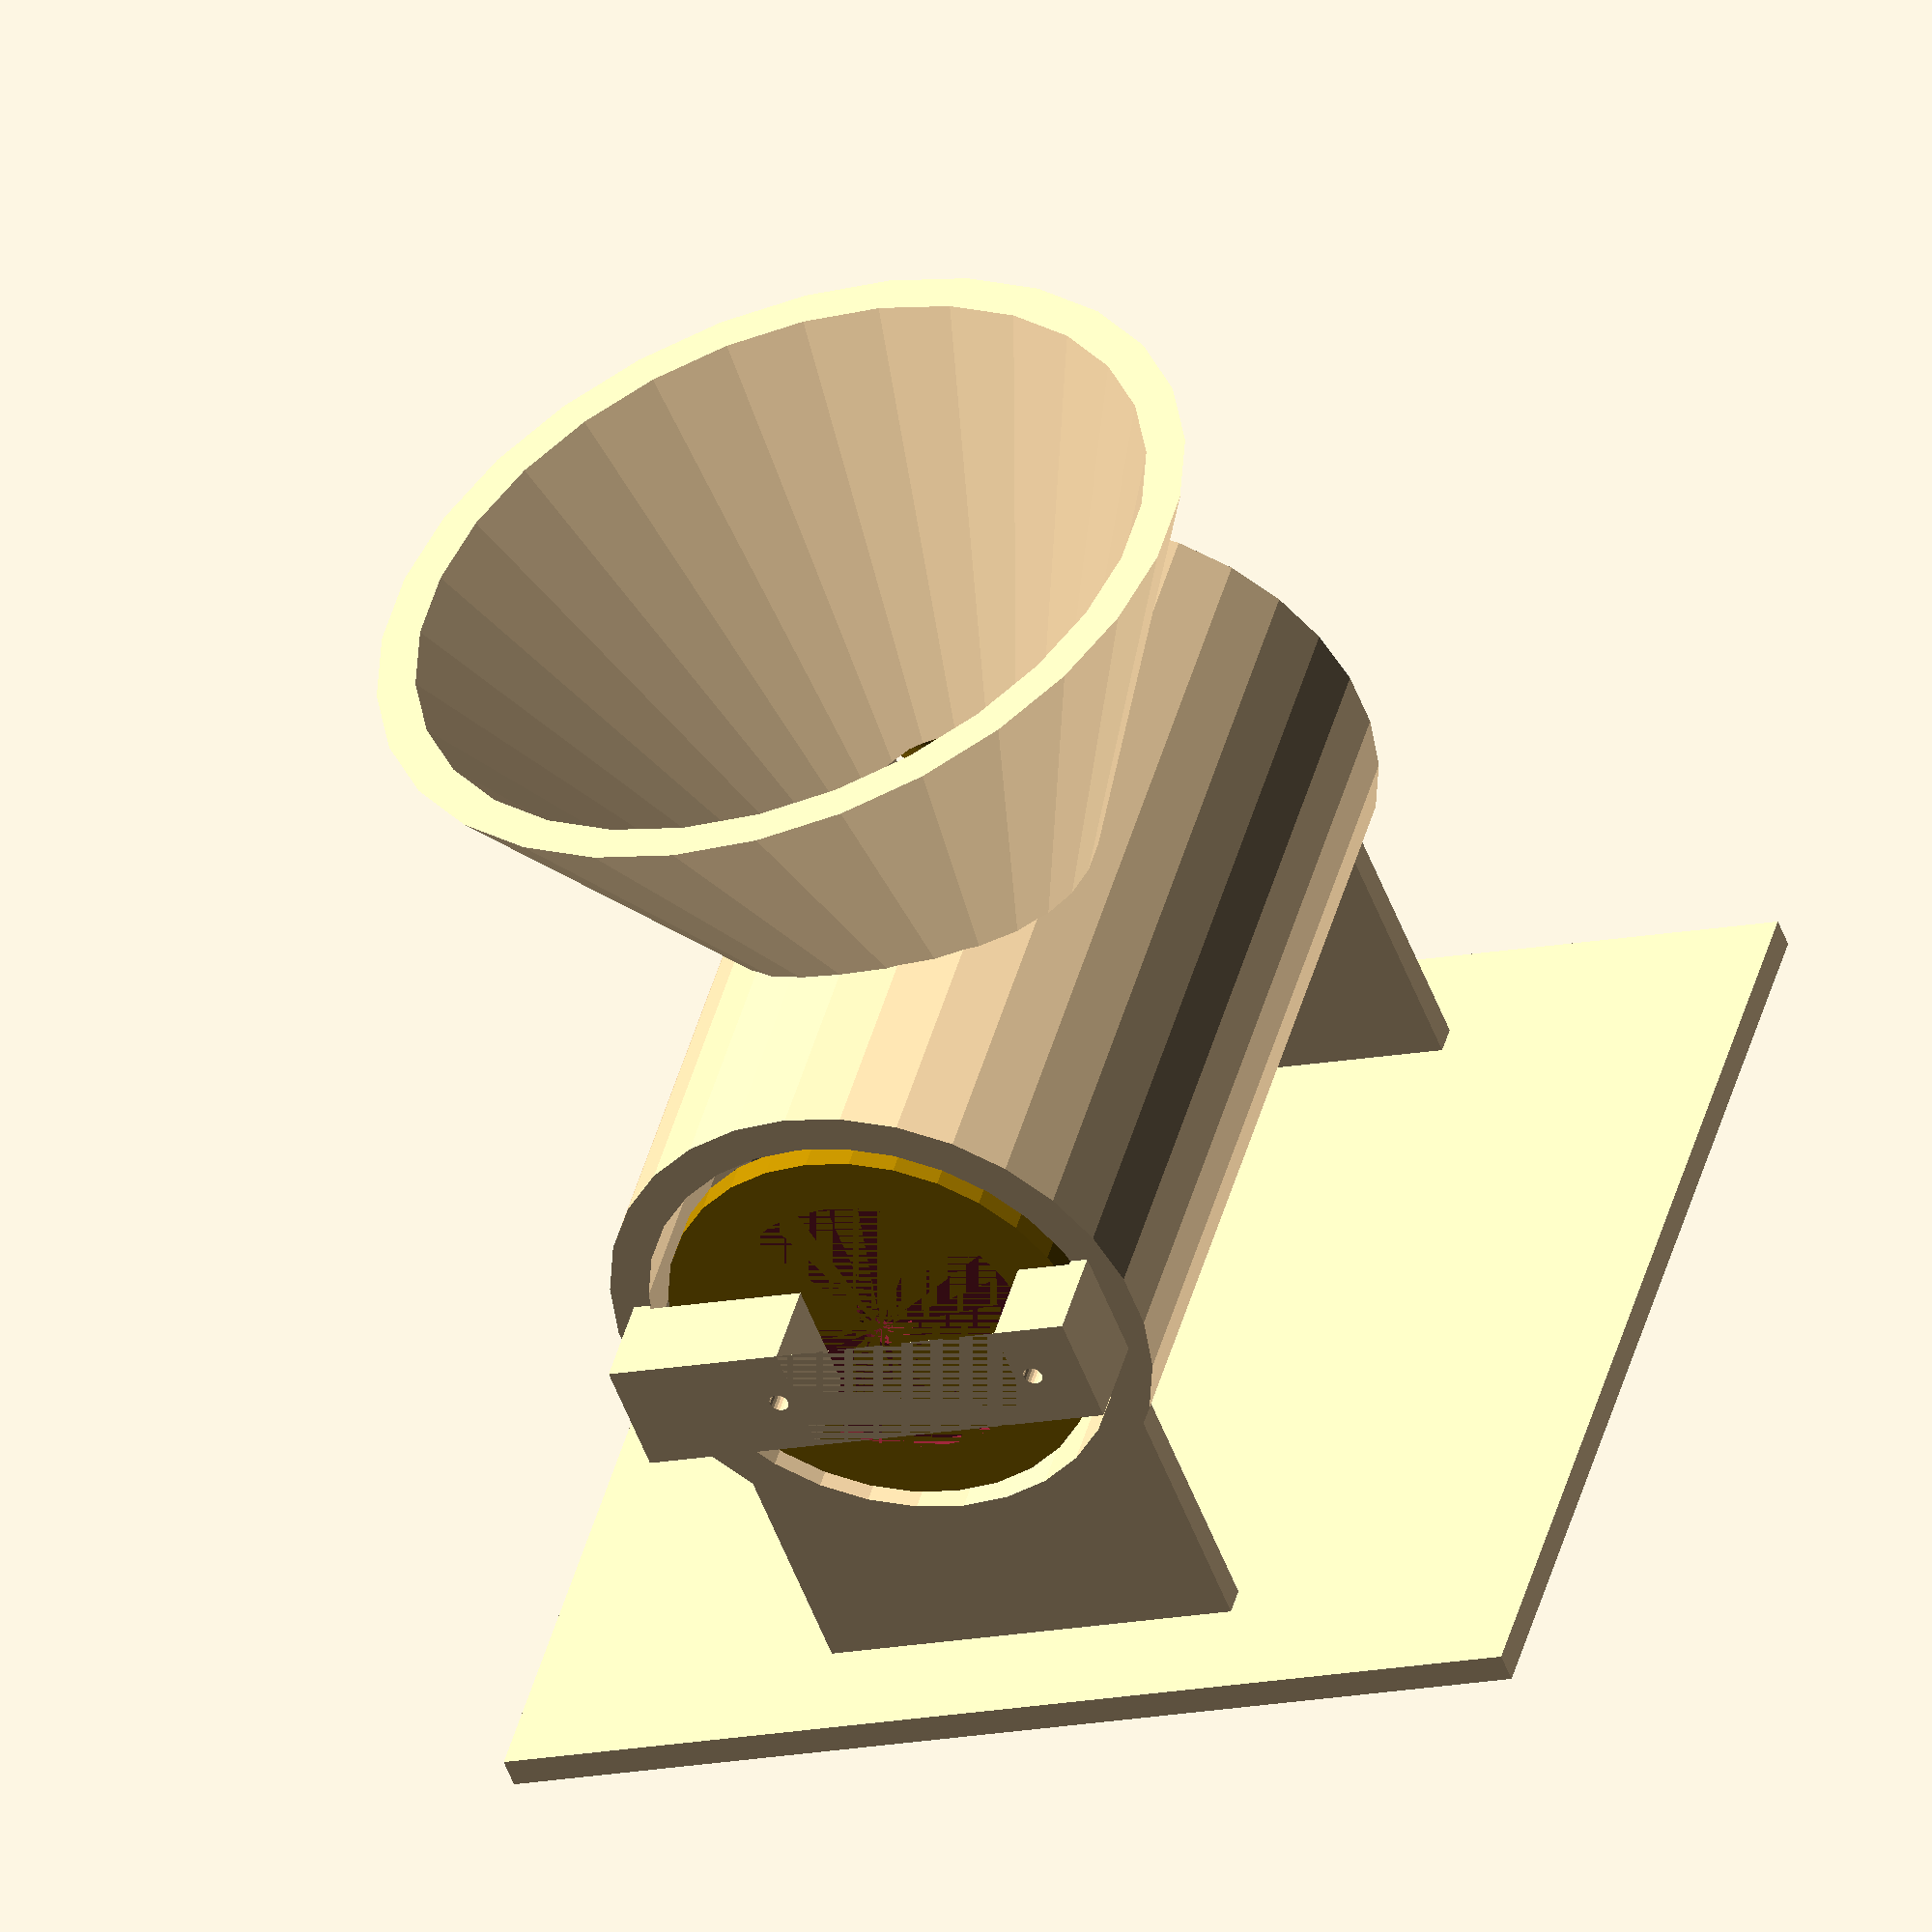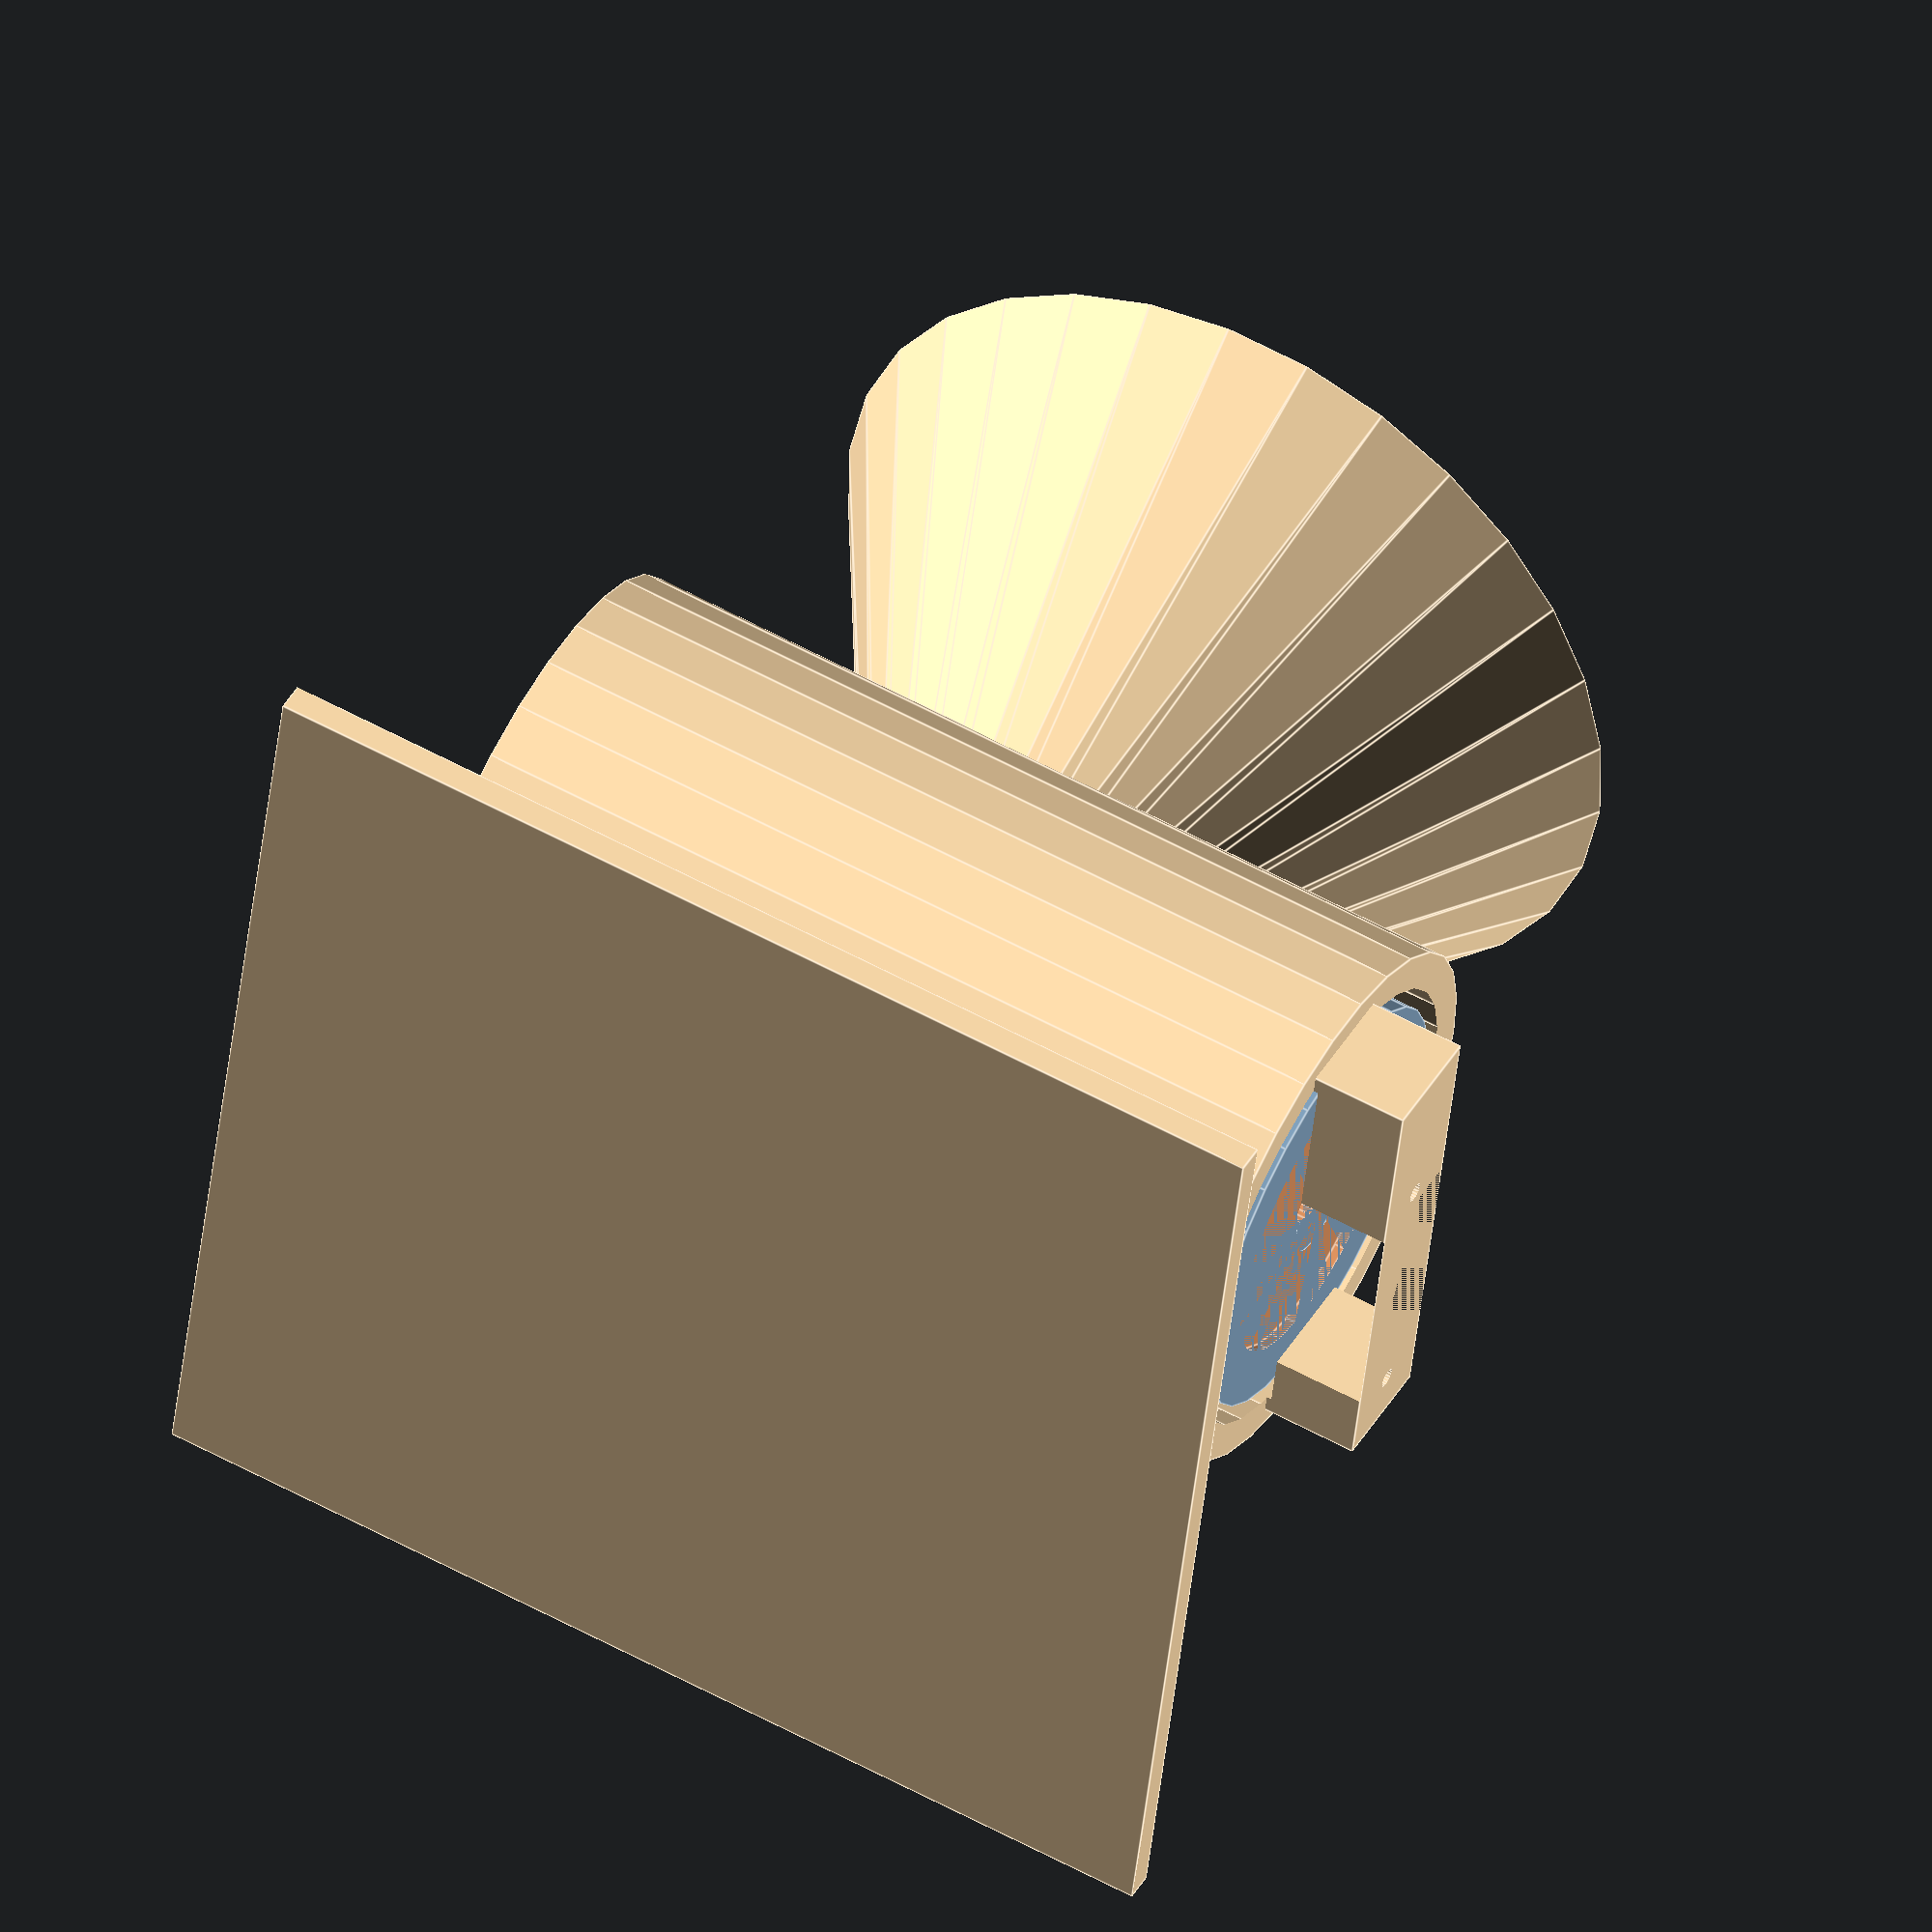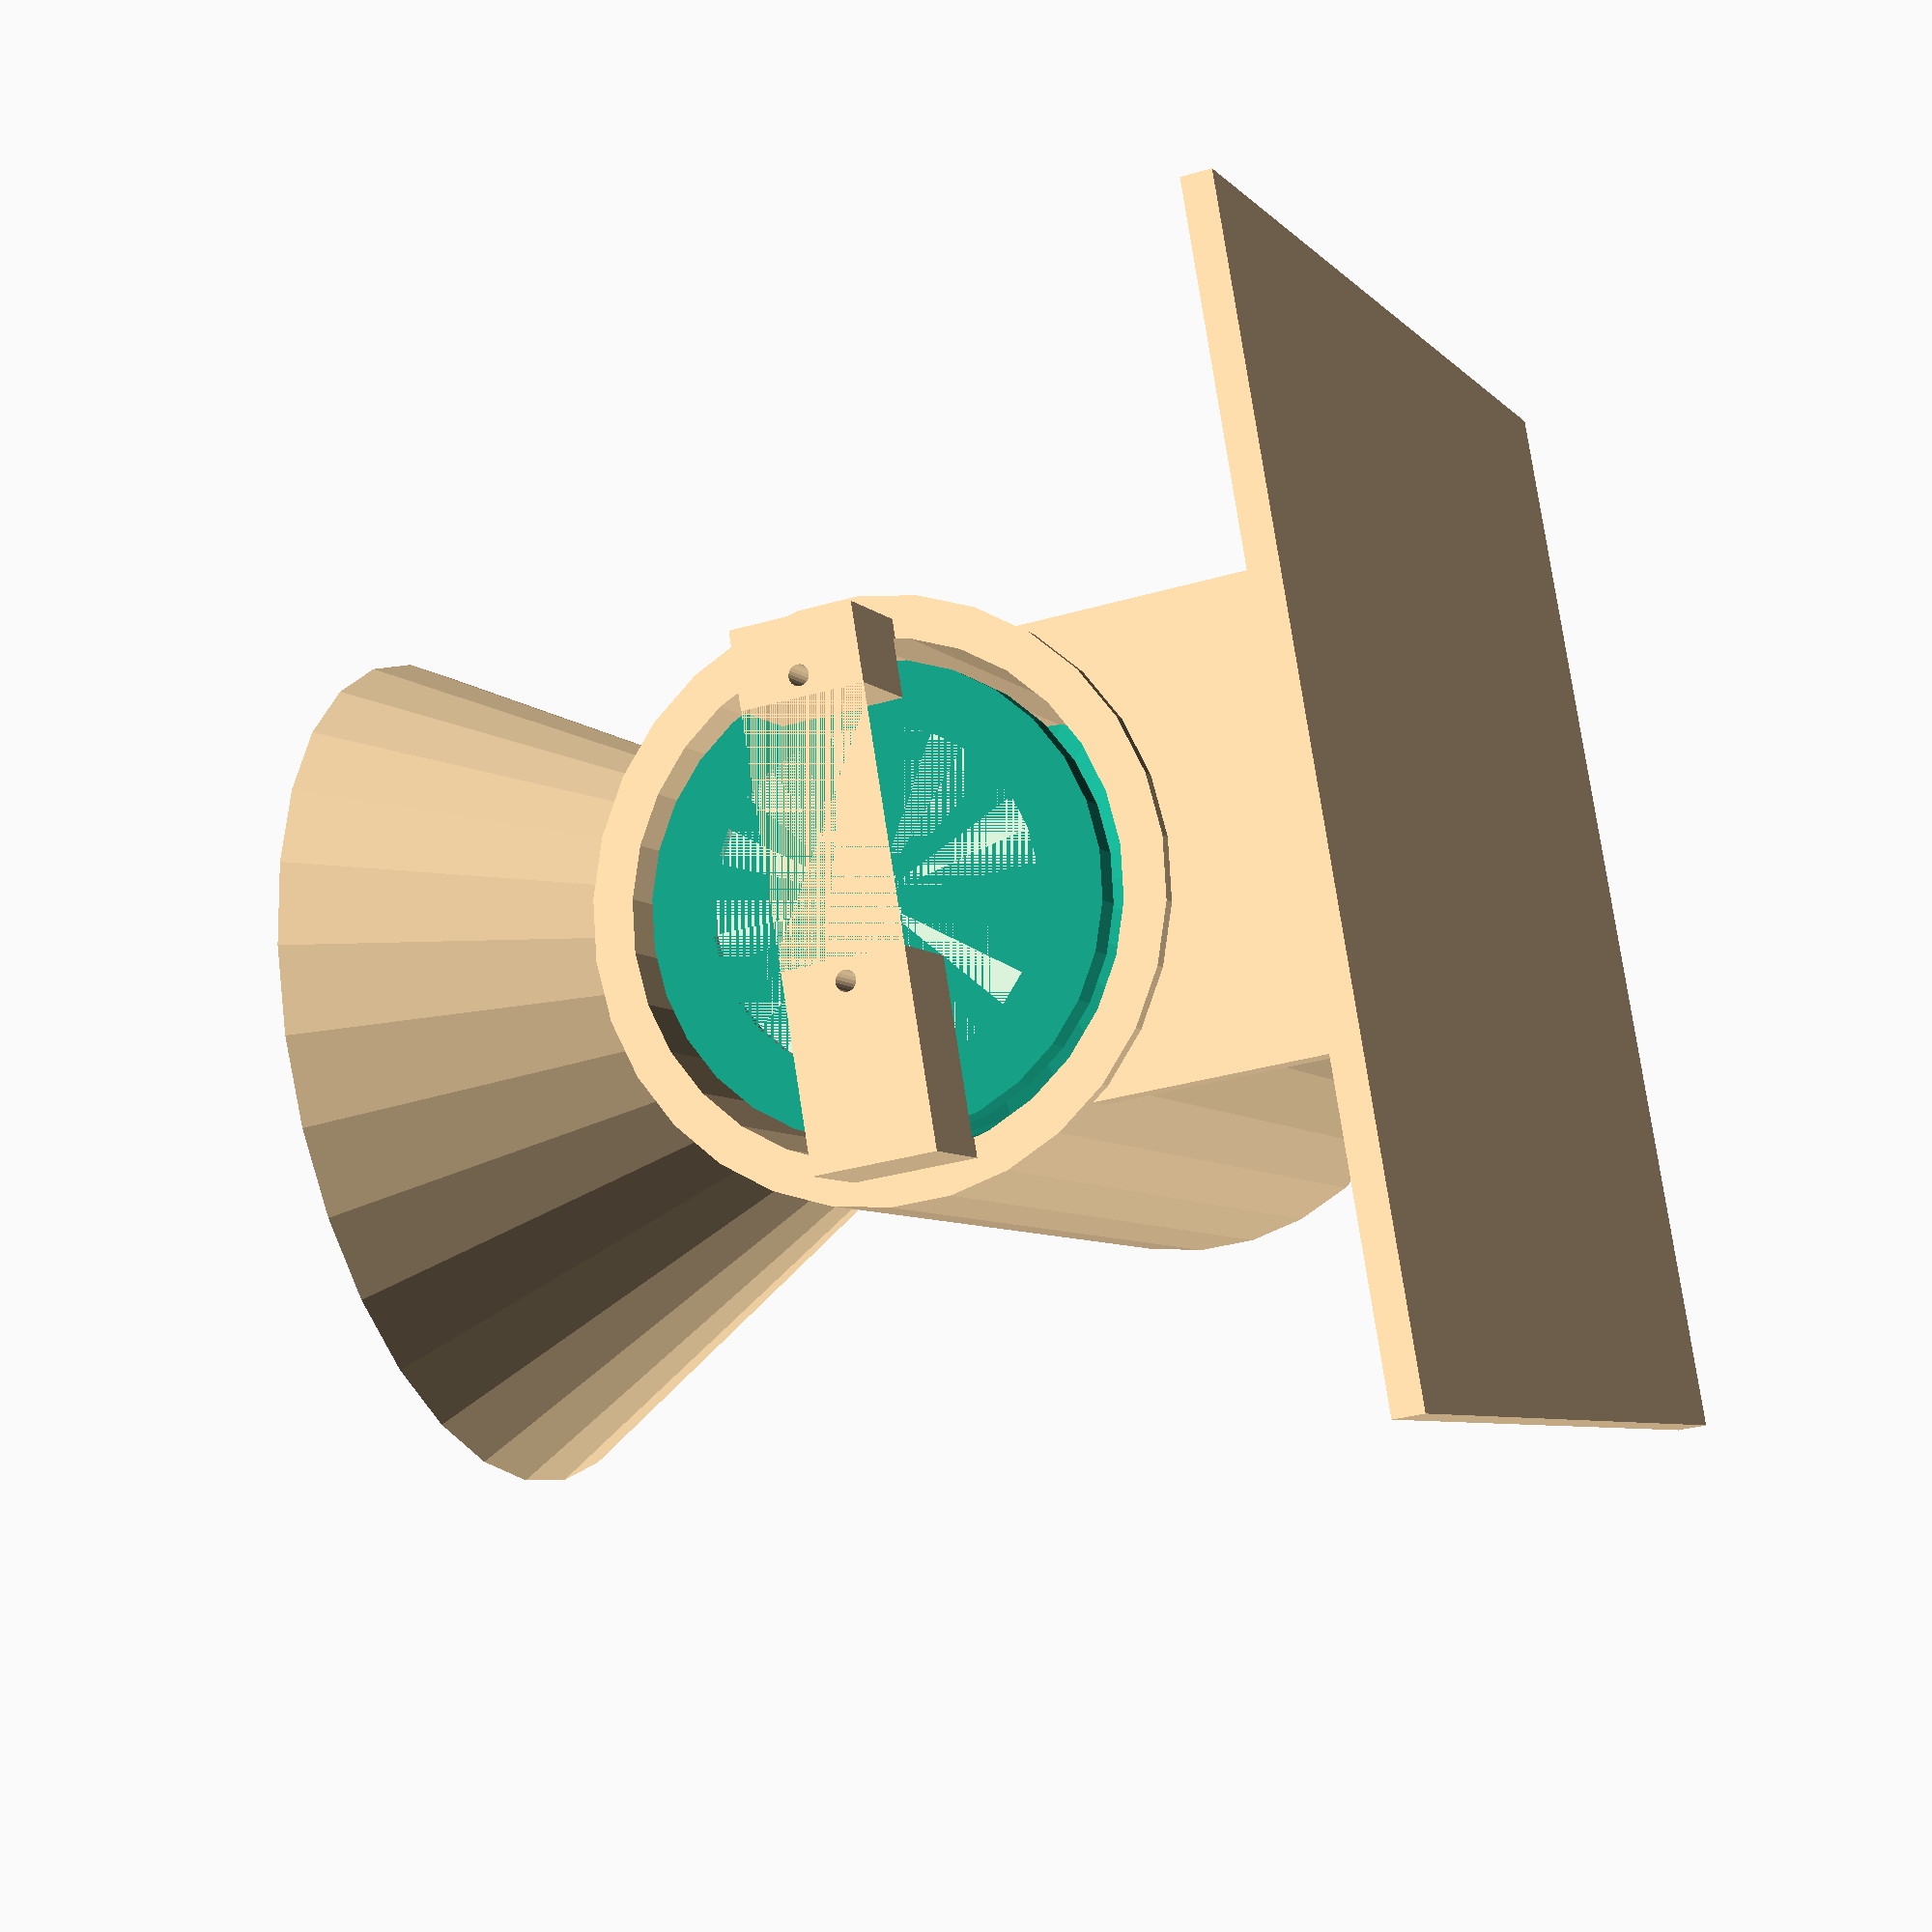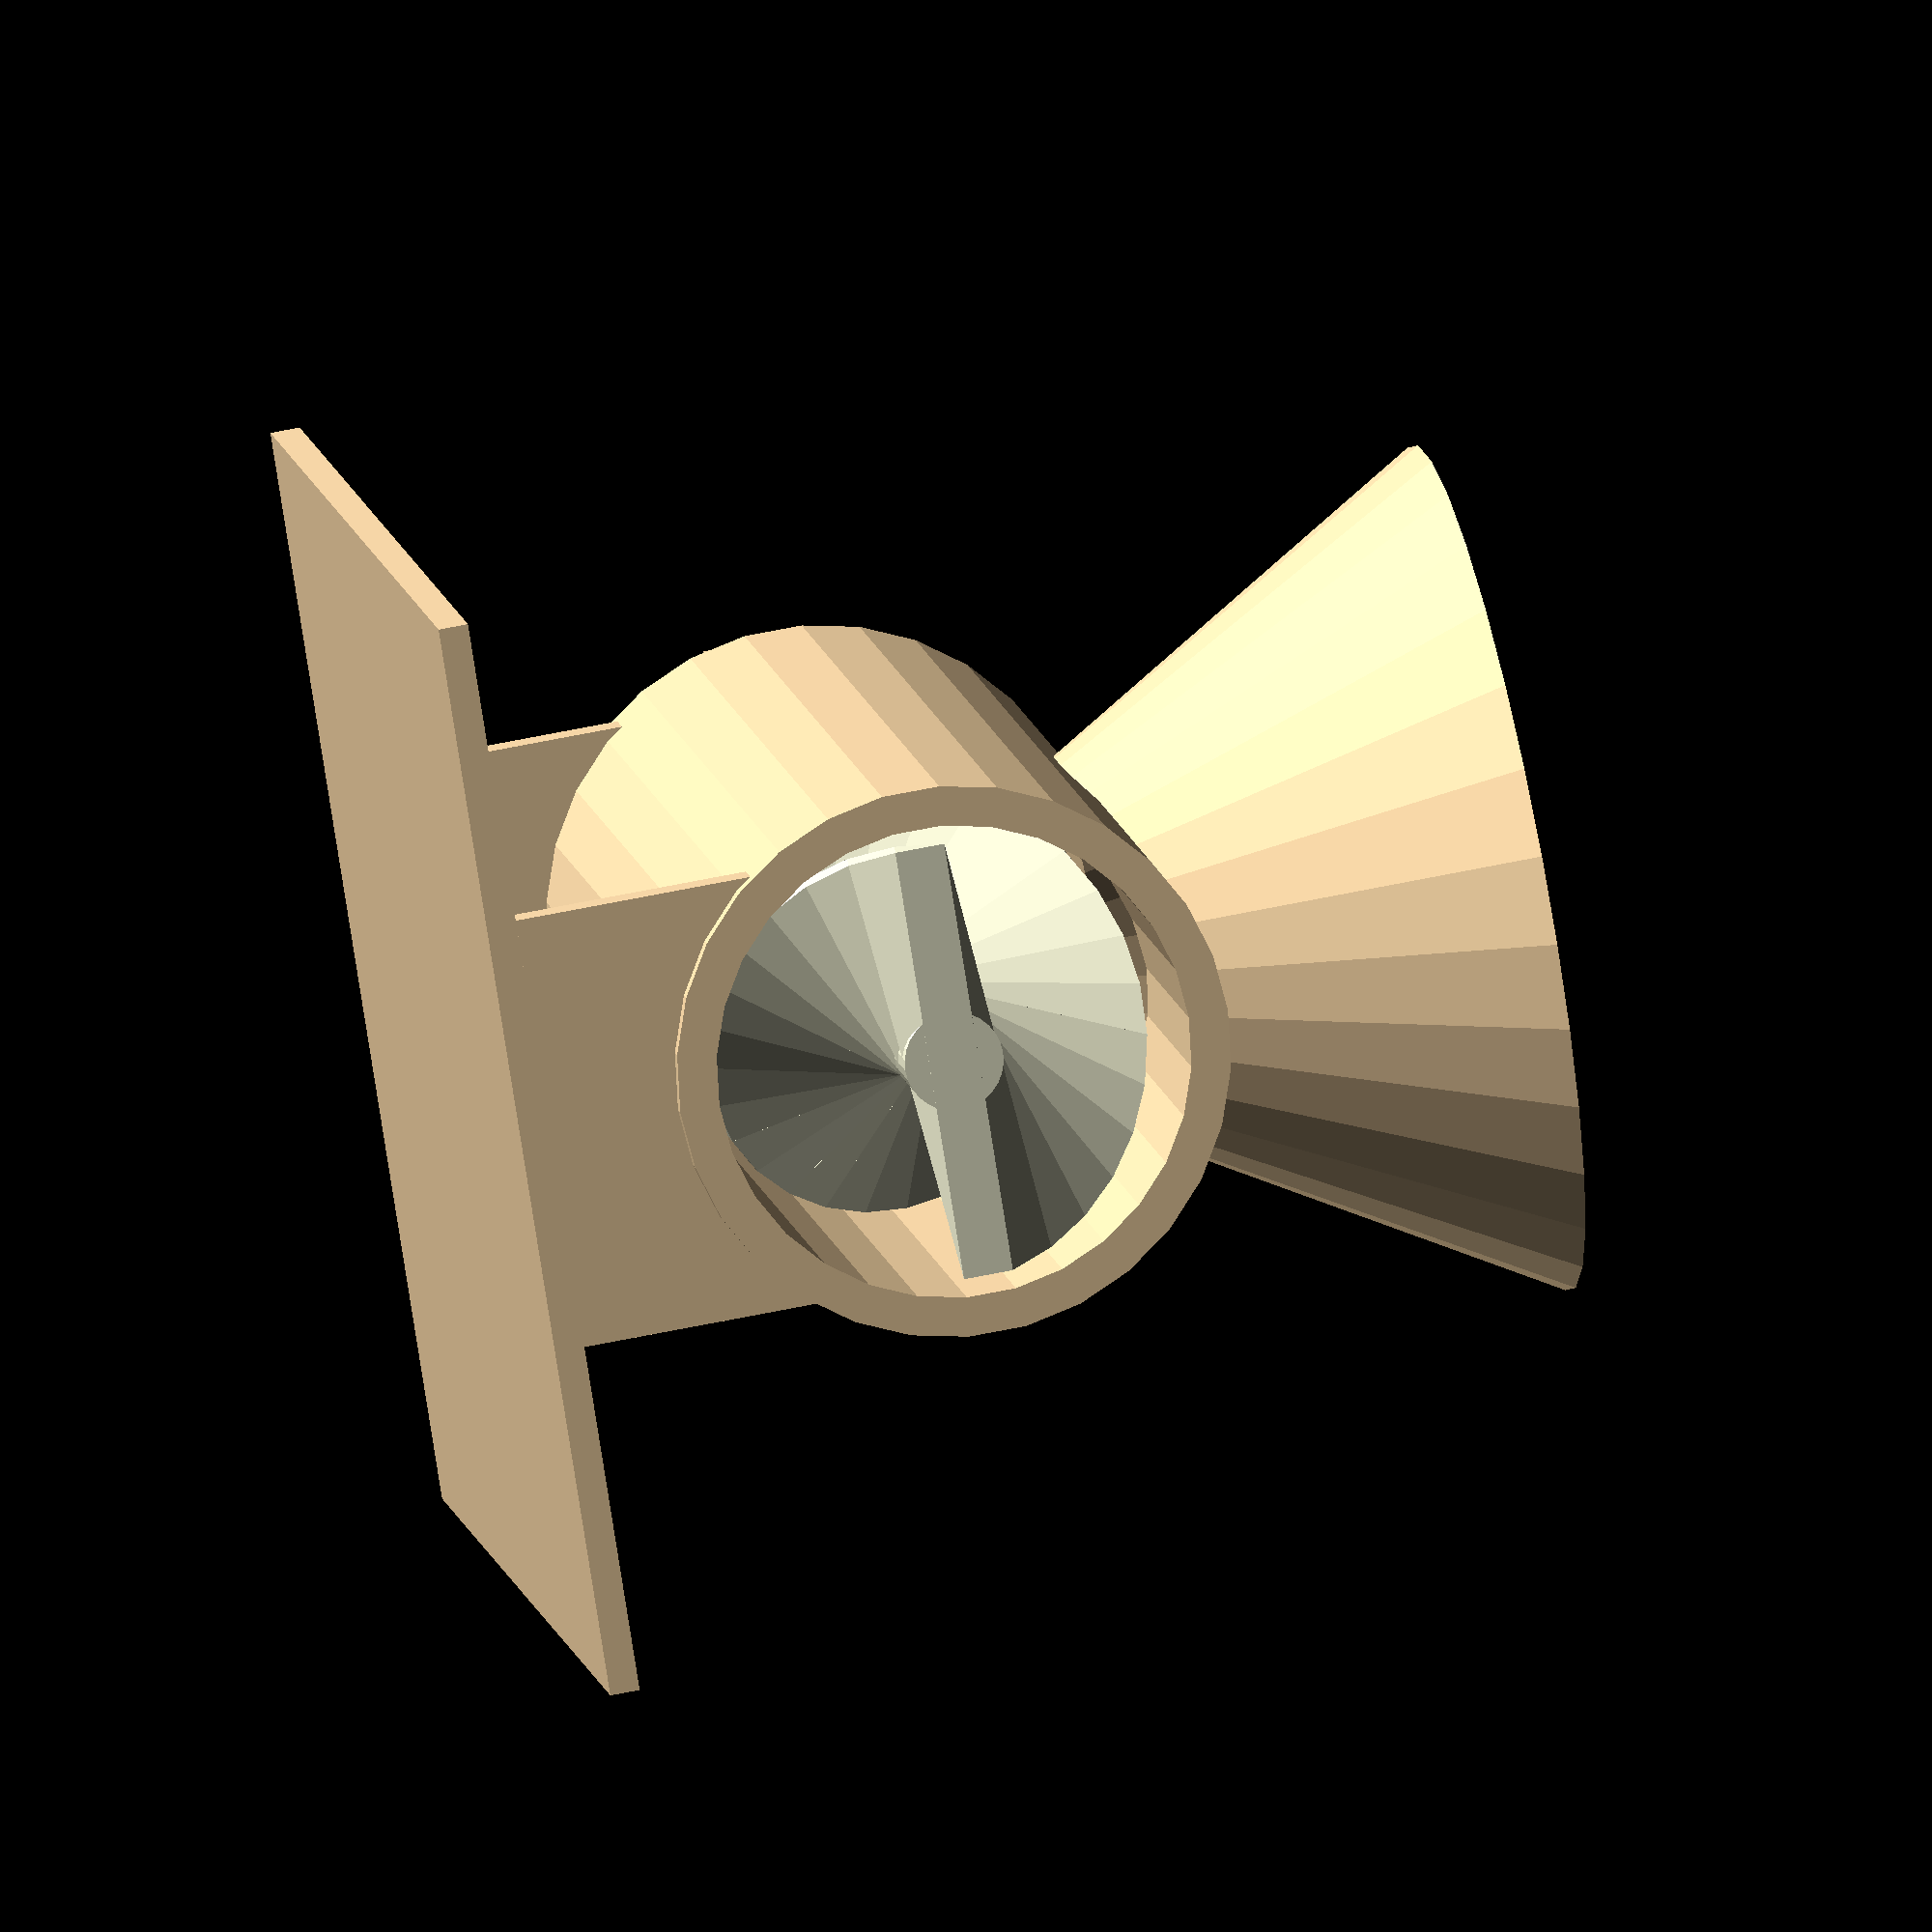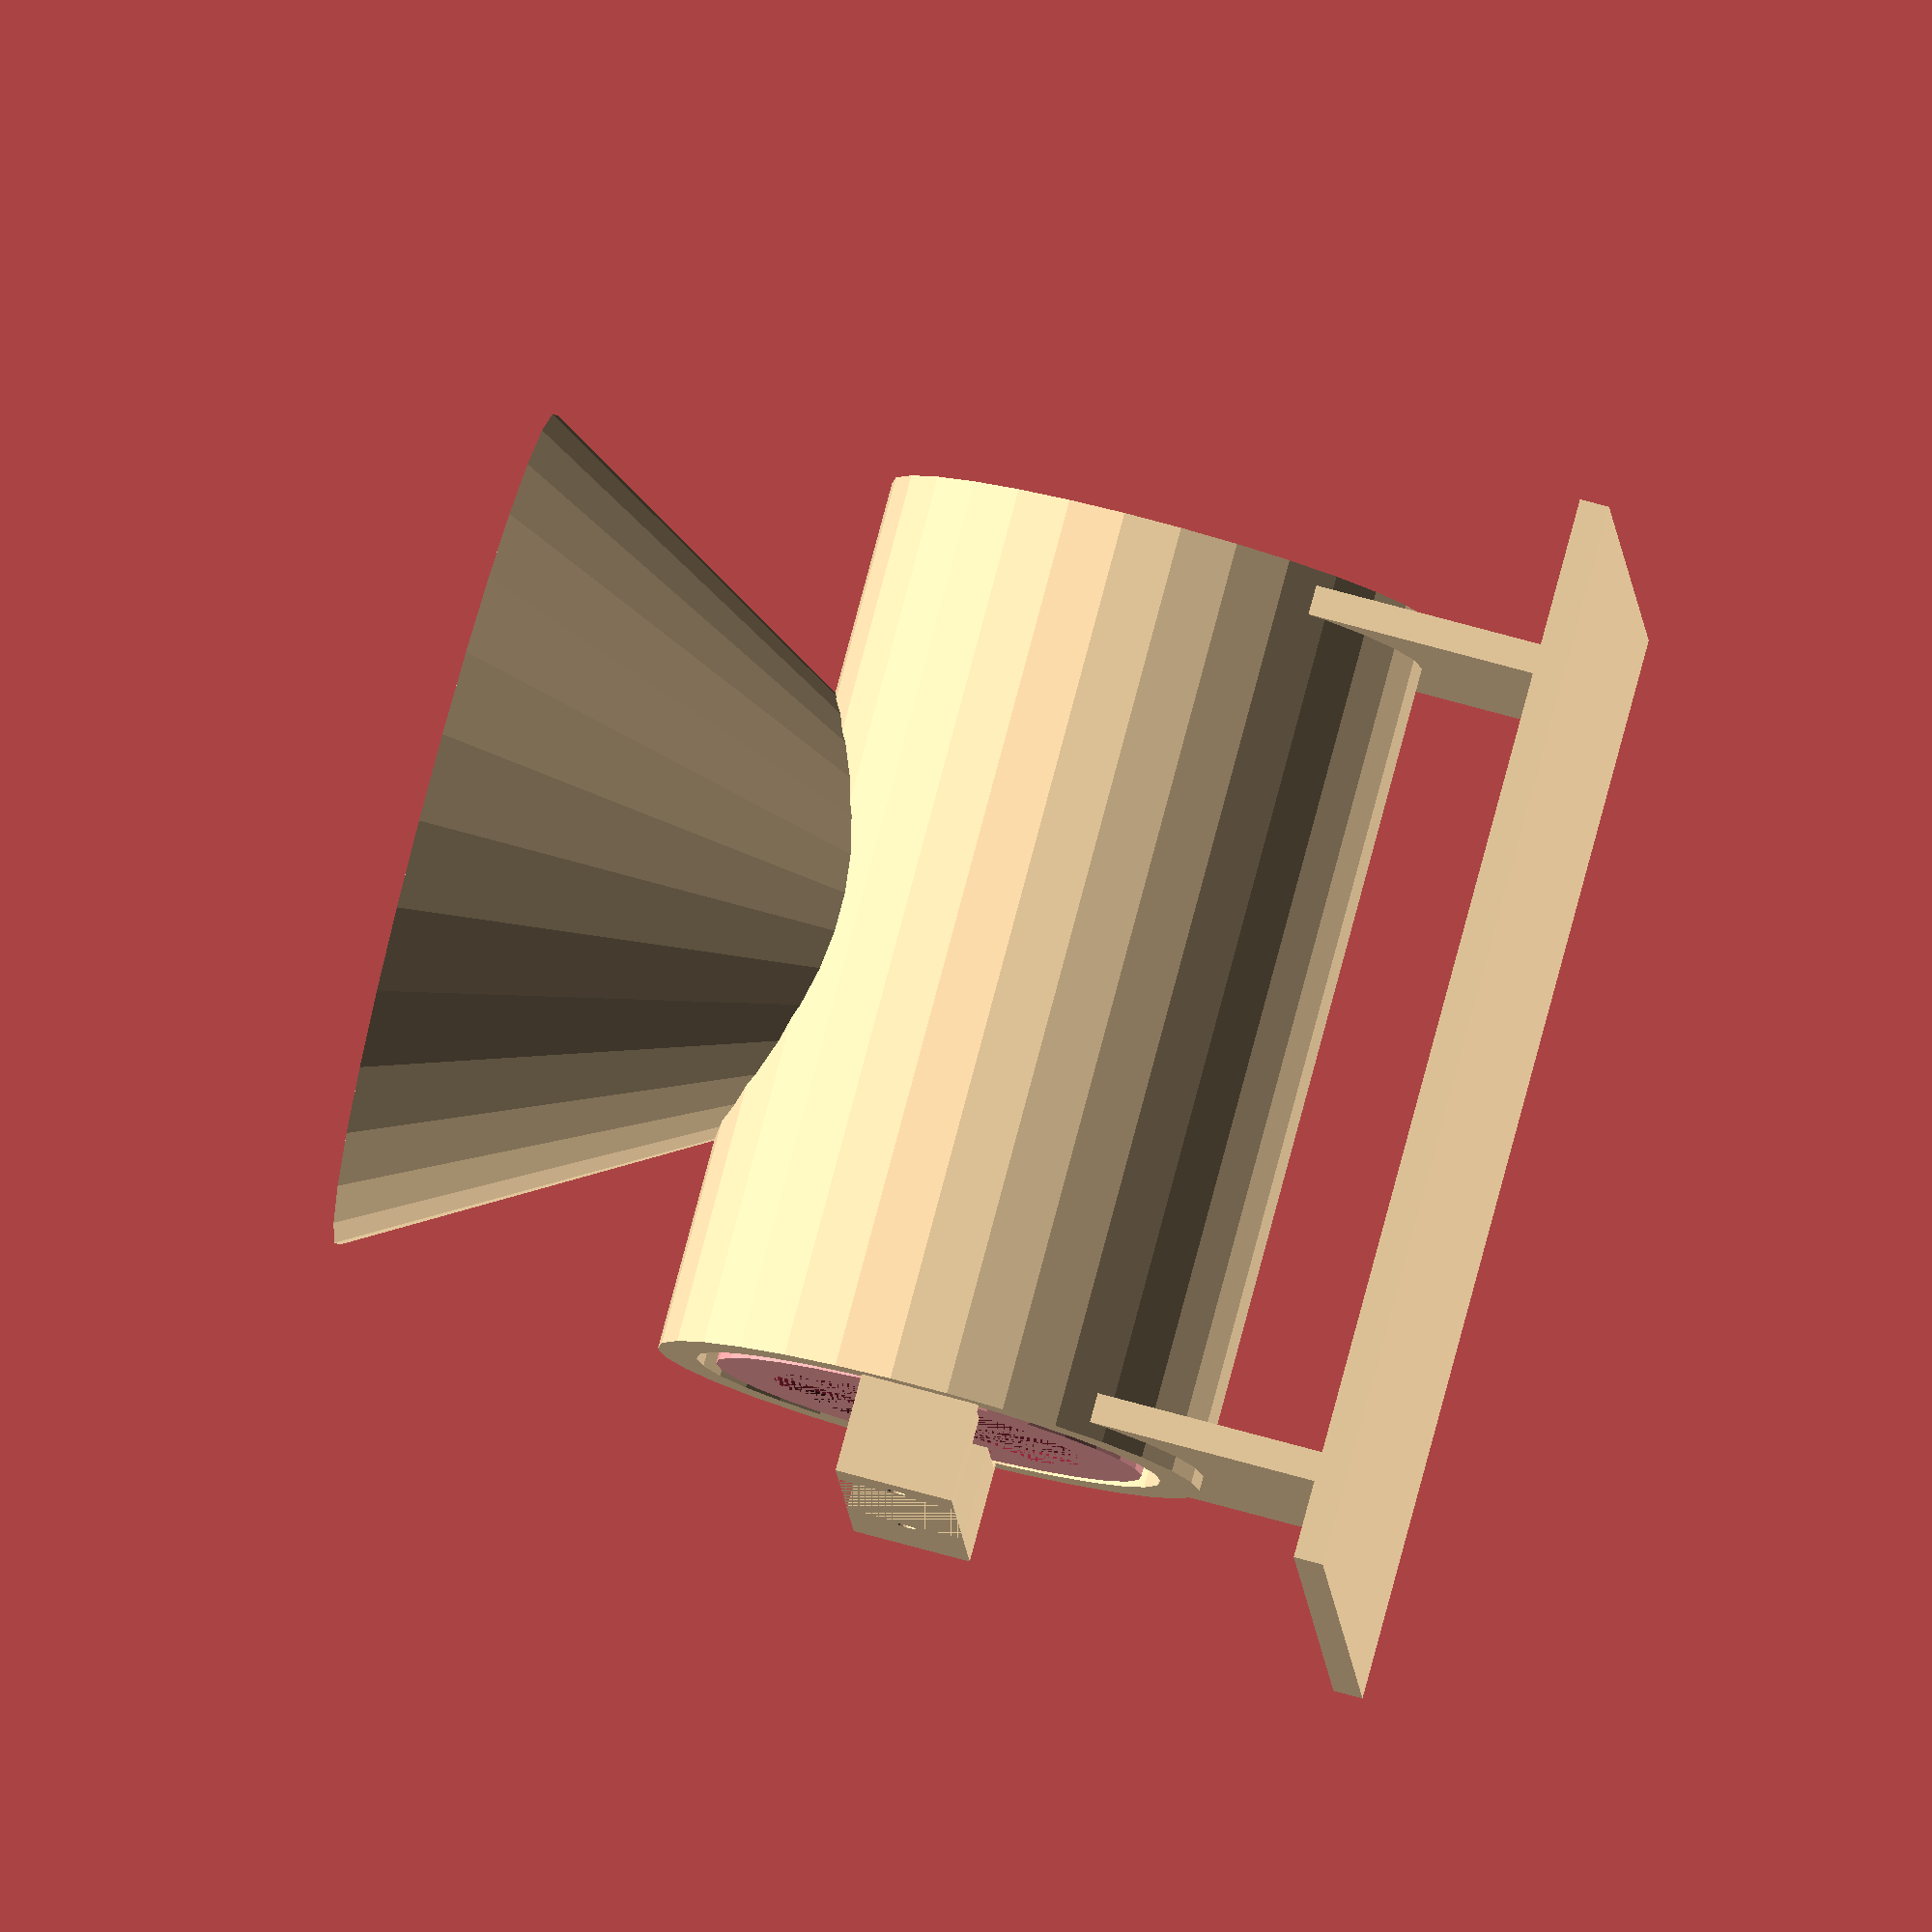
<openscad>
// 1 unit == 1mm

FN=30;
$fn=FN;

PLATFORM_SIZE=110;

WALL_THICKNESS=3;
SPIRAL_THICKNESS=5;
SPIRAL_R=22;
SPIRAL_LENGTH=90;
SPIRAL_MARGIN=2;
SPIRAL_CORE_THICKNESS=5;

CONTAINER_WIDTH=80;
CONE_LOWER_WIDTH=10;
CONE_HEIGHT=100;

SERVO_HEAD_R=16;
SERVO_HEAD_THICKNESS=1;
SERVO_MOUNT_LENGHT=20;
SERVO_MOUNT_THICKNESS=12;
SERVO_WIDTH=24;
SERVO_OFFSET=5.5;

module 9g_motor(){/*{{{*/
  difference(){
    union(){
      color("steelblue") cube([23,12.5,22], center=true);
      color("steelblue") translate([0,0,5]) cube([32,12,2], center=true);
      color("steelblue") translate([5.5,0,2.75]) cylinder(r=6, h=25.75, $fn=20, center=true);
      color("steelblue") translate([-.5,0,2.75]) cylinder(r=1, h=25.75, $fn=20, center=true);
      color("steelblue") translate([-1,0,2.75]) cube([5,5.6,24.5], center=true);
      color("white") translate([5.5,0,3.65]) cylinder(r=2.35, h=29.25, $fn=20, center=true);
    }
    translate([10,0,-11]) rotate([0,-30,0]) cube([8,13,4], center=true);
    for ( hole = [14,-14] ){
      translate([hole,0,5]) cylinder(r=2.2, h=4, $fn=20, center=true);
    }
  }
}/*}}}*/

module spiral(height, width, spiral_thickness, core_thickness) {/*{{{*/
  union() {
    cylinder(r=core_thickness,h=height);
    translate([0,0,core_thickness])
    linear_extrude(height=height-core_thickness, convexity=1000, twist=360, $fn=FN)
    square([spiral_thickness, width], true);
  }
}/*}}}*/

module spiral_assembly() {/*{{{*/
  /* color("ForestGreen") */
  difference() {
    union() {
      spiral(SPIRAL_LENGTH, SPIRAL_R*2, SPIRAL_THICKNESS, SPIRAL_CORE_THICKNESS);
      cylinder(r=SPIRAL_R,h=WALL_THICKNESS);
    }
    // servo attachment cut off
    translate([0,0,0])
      cylinder(r=SERVO_HEAD_R,h=SERVO_HEAD_THICKNESS);
    // servo screw cut off
    translate([0,0,0])
      cylinder(r=3,h=4);
  }
}/*}}}*/

module funnel() {
  upper_width = CONTAINER_WIDTH/2;
  walls = WALL_THICKNESS;

  inner_r_l = CONE_LOWER_WIDTH/2;
  inner_r_u = upper_width;

  outer_r_l = CONE_LOWER_WIDTH/2 + walls;
  outer_r_u = upper_width + walls;

  cone_height = CONE_HEIGHT*0.6;
  cone_offset = CONE_HEIGHT*0.2;

  mount_offset = -SPIRAL_LENGTH/2;
  platform_offset = -SPIRAL_R*3;
  color("NavajoWhite")
  difference() {
    union() {
      // cone outer shell
      translate([0,0,-cone_offset])
        cylinder(r1=outer_r_l,r2=outer_r_u,h=cone_height);
      // spiral housing
      translate([0,0, -SPIRAL_R]) rotate([0, 90, 0])
        cylinder(r=SPIRAL_R+walls*2, h=SPIRAL_LENGTH, center=true);
      // servo mount
      translate([mount_offset,0,-SPIRAL_R])
        difference() {
          cube([SERVO_MOUNT_LENGHT, (SPIRAL_R+walls)*2, SERVO_MOUNT_THICKNESS], true);
          // servo mount cut off
          translate([0, -SERVO_OFFSET, 0])
            cube([SERVO_MOUNT_LENGHT, SERVO_WIDTH, SERVO_MOUNT_THICKNESS+2], true);
          // servo mounting holes
          for ( hole = [14,-14] ){
            translate([-6,hole-5.5,0]) rotate([0, 90, 0]) cylinder(r=1, h=SERVO_MOUNT_THICKNESS*1.1, $fn=20, center=true);
          };
        };
      // bottom platform
      translate([0,0, platform_offset])
        cube([PLATFORM_SIZE, PLATFORM_SIZE, walls], true);
      // stands
      for (stand = [SPIRAL_LENGTH/2-walls, -SPIRAL_LENGTH/2+walls]) {
        translate([stand, 0, platform_offset*0.75])
          cube([walls, SPIRAL_R*2, SPIRAL_R*1.5], true);
      }

    }
    // cone cut off
    translate([0, 0, -cone_offset])
      cylinder(r1=inner_r_l,r2=inner_r_u,h=cone_height+2);
    // spiral housing cut off
    translate([0,0, -SPIRAL_R]) rotate([0, 90, 0])
      cylinder(r=SPIRAL_R+SPIRAL_MARGIN, h=SPIRAL_LENGTH+1, center=true);
  }
}

translate([0, 0, SPIRAL_R])
  funnel();
translate([-SPIRAL_LENGTH/2, 0, 0])
  rotate([0, 90, 0]) spiral_assembly();

* translate([-SPIRAL_LENGTH/2-16, -5.5, 0])
rotate([90, 0, 0])
rotate([0, 90, 0])
  9g_motor();

</openscad>
<views>
elev=51.9 azim=285.5 roll=20.1 proj=o view=wireframe
elev=314.8 azim=353.4 roll=208.7 proj=o view=edges
elev=211.2 azim=23.5 roll=67.2 proj=p view=solid
elev=123.3 azim=45.6 roll=282.6 proj=o view=wireframe
elev=104.6 azim=7.9 roll=74.8 proj=o view=solid
</views>
